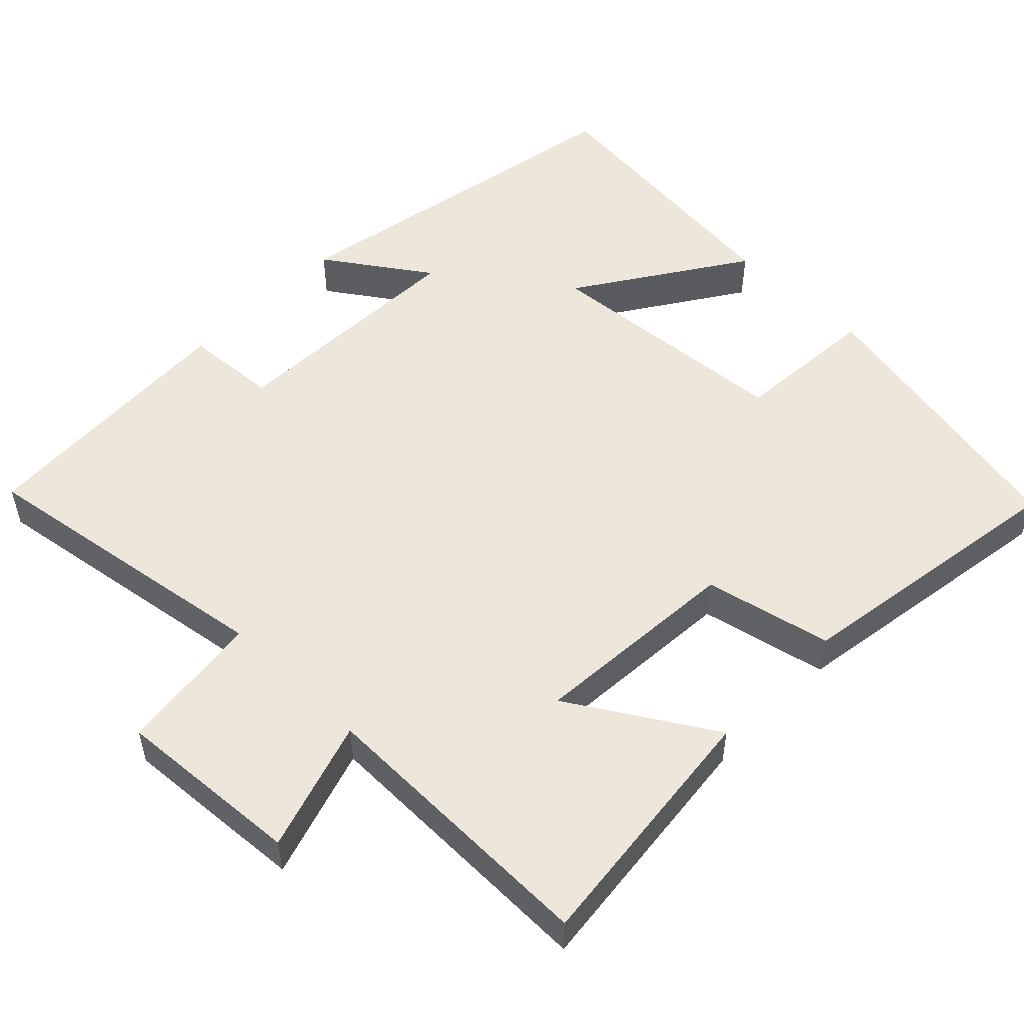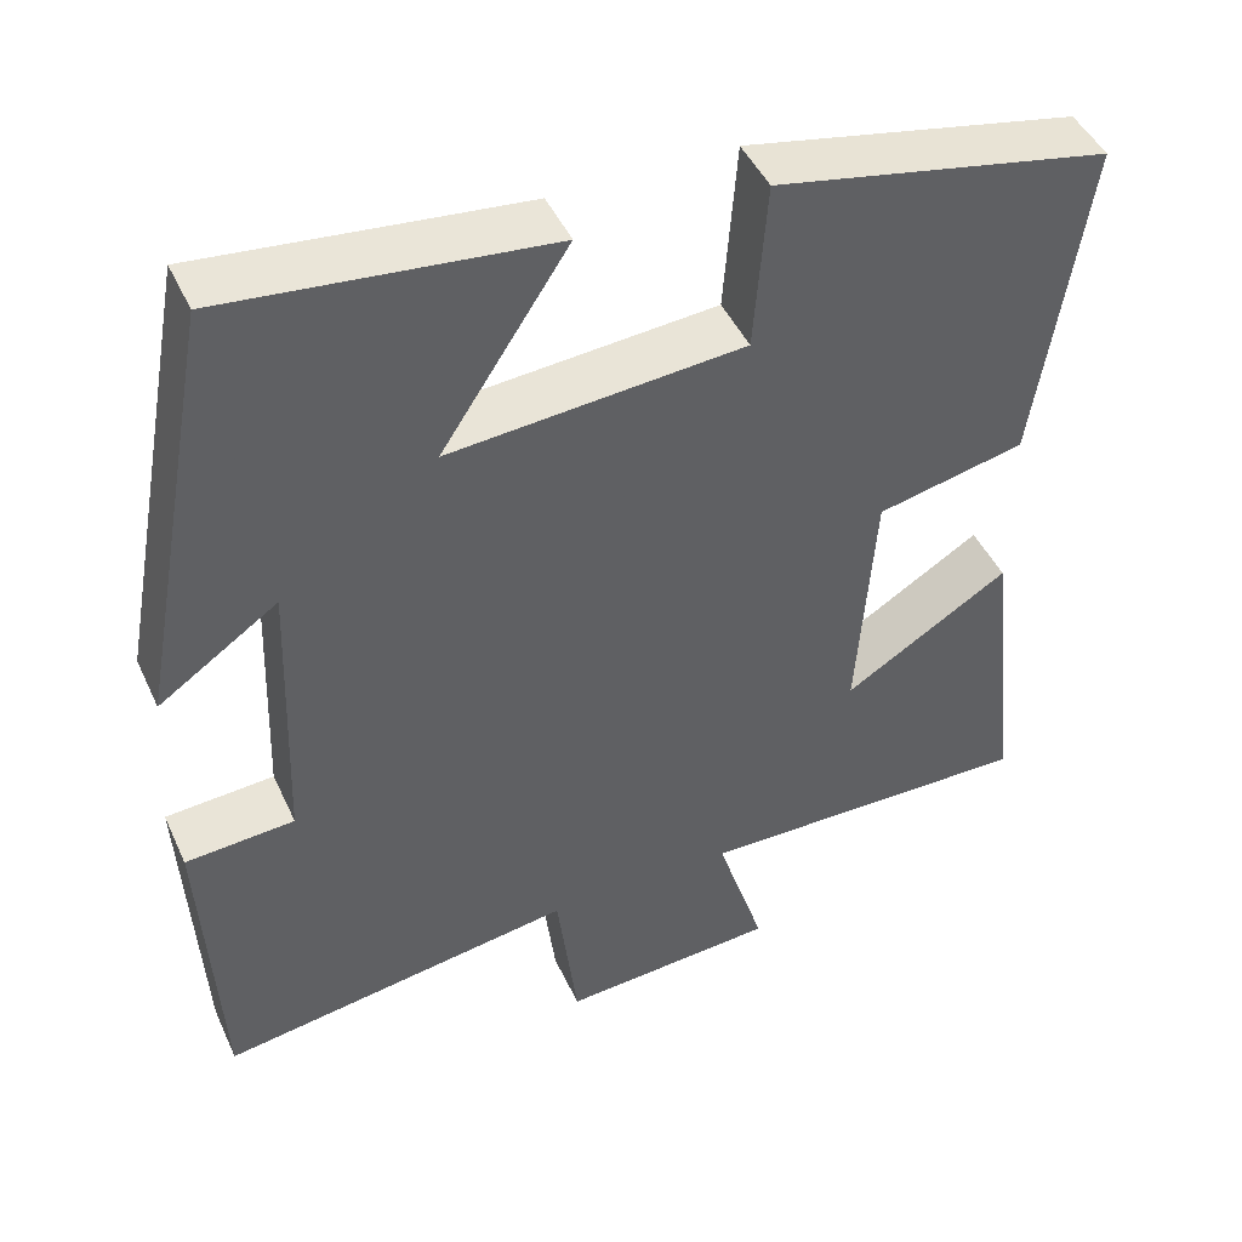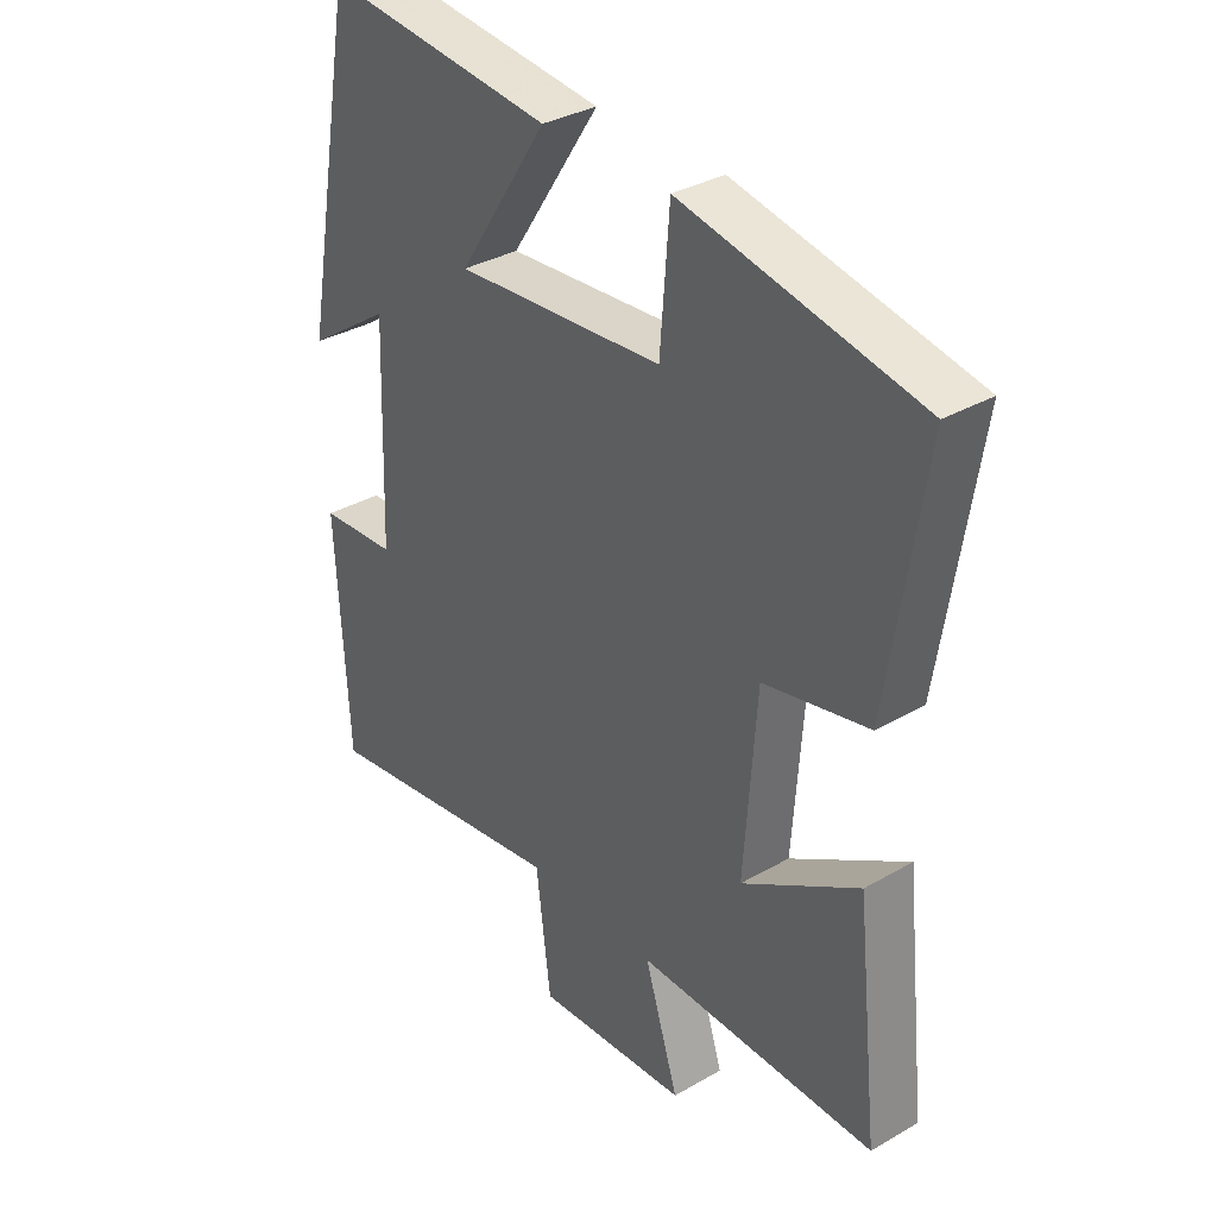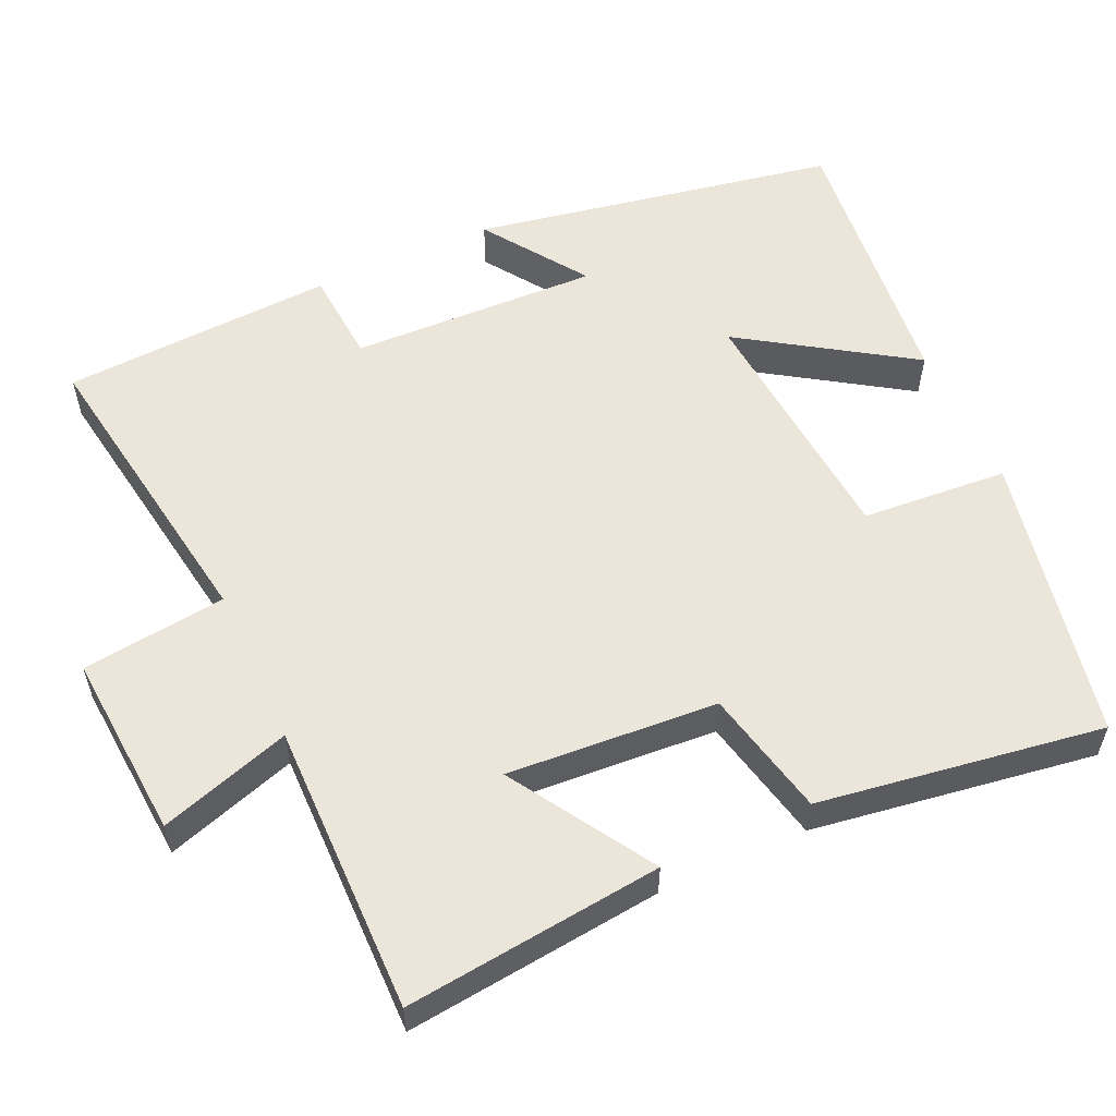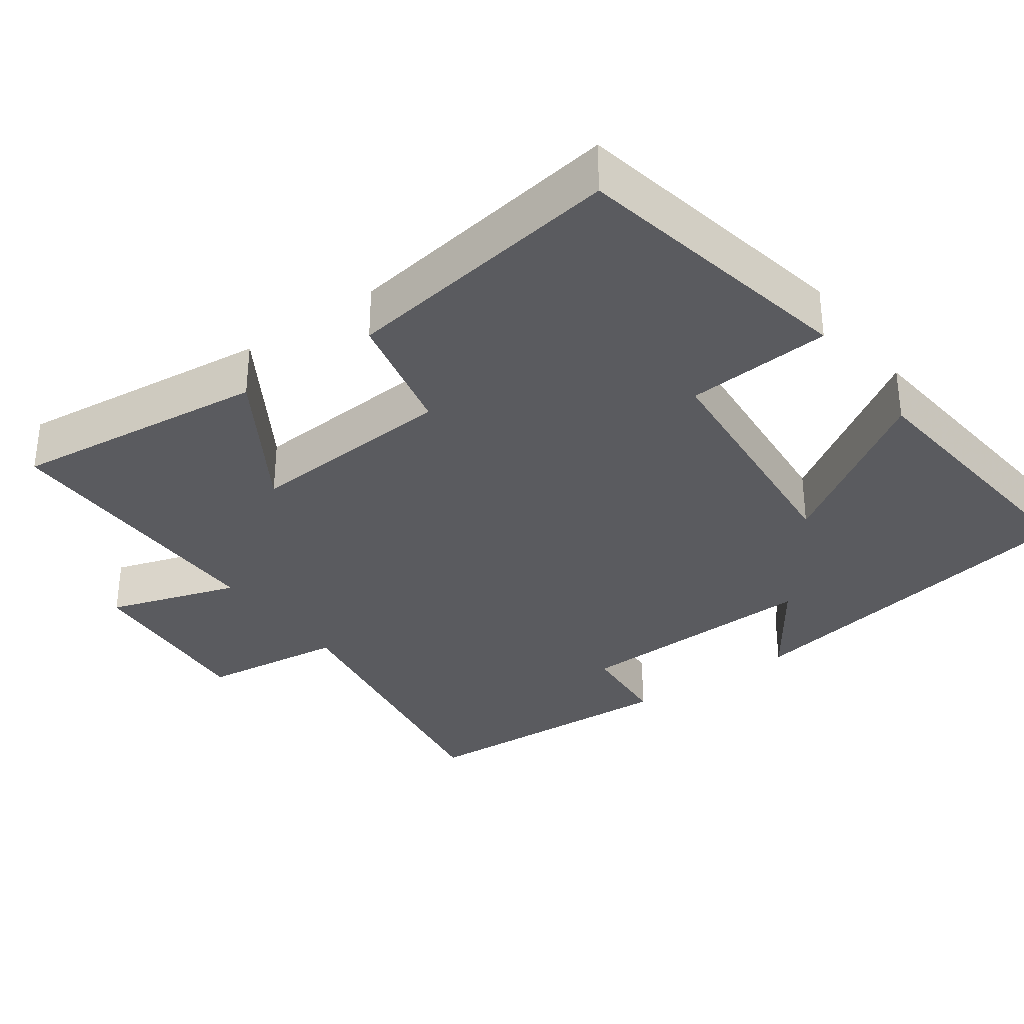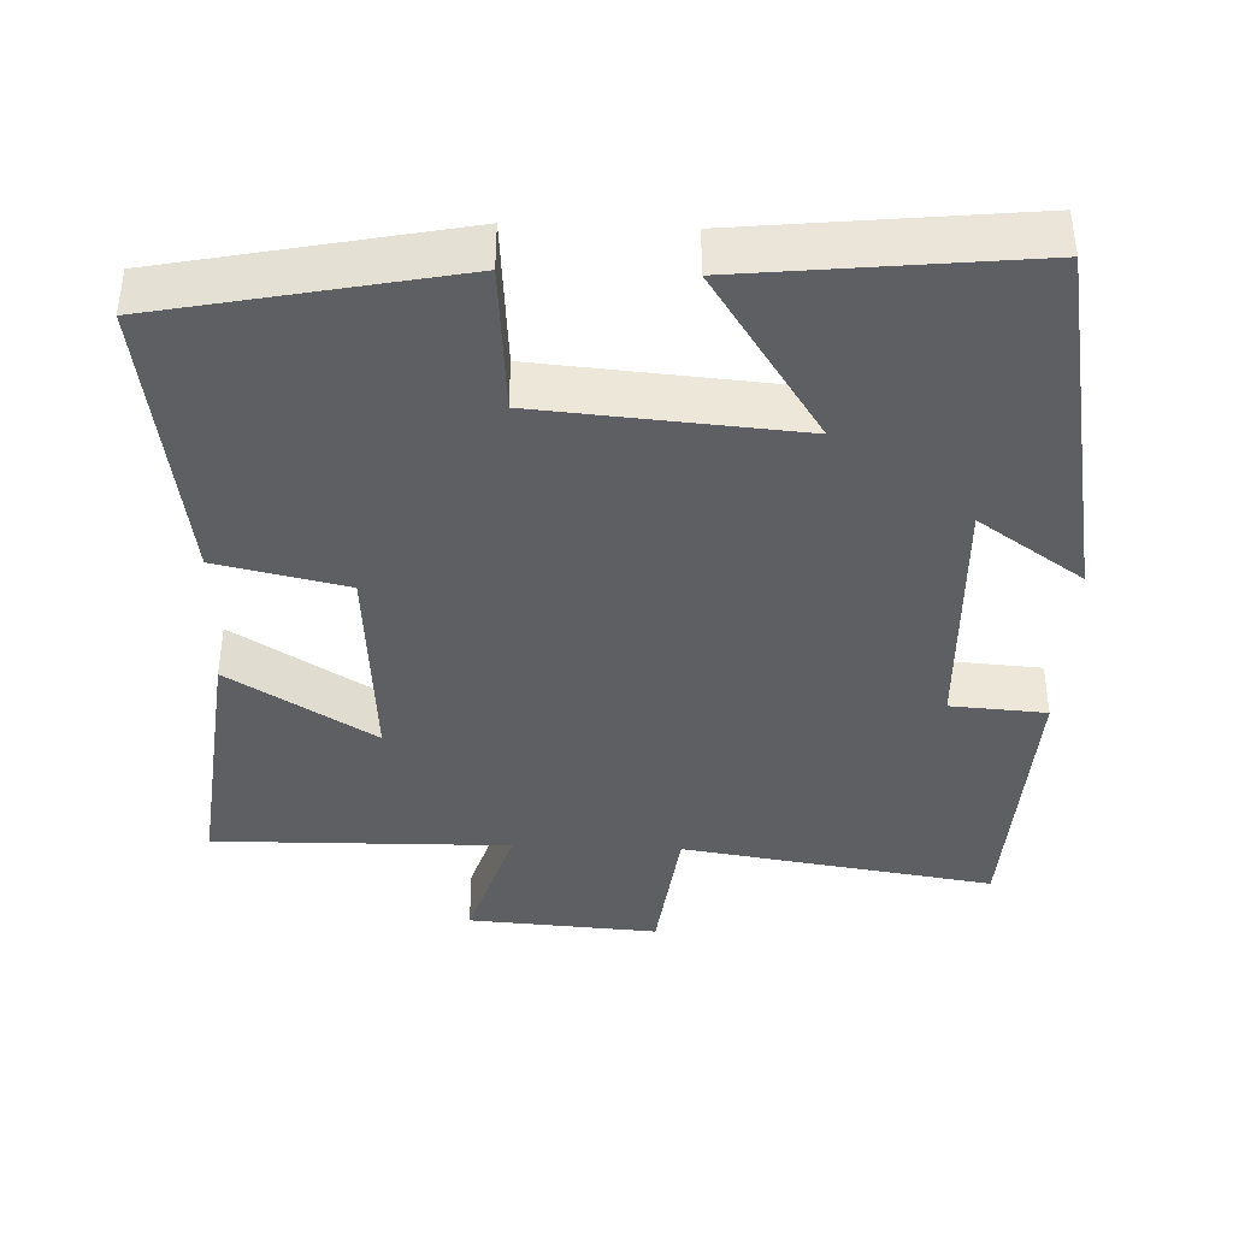
<metadata>
{"format":"obj","ext":"obj","renderer":"f3d","projection":"perspective","resolution":1024,"background":"white","views":[{"elev":52.5,"azim":-135.6,"up":"+Y"},{"elev":45.8,"azim":156.2,"up":"+Z"},{"elev":34.0,"azim":-128.0,"up":"+Z"},{"elev":56.4,"azim":-114.6,"up":"+Y"},{"elev":-33.2,"azim":-54.4,"up":"+Y"},{"elev":-40.0,"azim":-2.1,"up":"+Y"}]}
</metadata>
<code>
v -0.538 0.07 -0.505
v -0.5 0.07 -0.16
v -0.309 0.07 -0.278
v -0.329 0.07 0.004
v -0.5 0.07 0.042
v -0.558 0.07 0.423
v -0.172 0.07 0.5
v -0.157 0.07 0.304
v 0.183 0.07 0.276
v 0.036 0.07 0.5
v 0.409 0.07 0.539
v 0.5 0.07 0.05
v 0.362 0.07 0.145
v 0.374 0.07 -0.189
v 0.5 0.07 -0.198
v 0.481 0.07 -0.564
v 0.07 0.07 -0.5
v 0.046 0.07 -0.694
v -0.204 0.07 -0.676
v -0.148 0.07 -0.5
v -0.538 0 -0.505
v -0.5 0 -0.16
v -0.309 0 -0.278
v -0.329 0 0.004
v -0.5 0 0.042
v -0.558 0 0.423
v -0.172 0 0.5
v -0.157 0 0.304
v 0.183 0 0.276
v 0.036 0 0.5
v 0.409 0 0.539
v 0.5 0 0.05
v 0.362 0 0.145
v 0.374 0 -0.189
v 0.5 0 -0.198
v 0.481 0 -0.564
v 0.07 0 -0.5
v 0.046 0 -0.694
v -0.204 0 -0.676
v -0.148 0 -0.5
f 17 18 19 20
f 14 15 16 17
f 13 14 17 20
f 10 11 12 13
f 9 10 13
f 8 9 13 20
f 4 5 6 7
f 3 4 7 8
f 20 1 2 3
f 3 8 20
f 40 39 38 37
f 37 36 35 34
f 40 37 34 33
f 33 32 31 30
f 33 30 29
f 40 33 29 28
f 27 26 25 24
f 28 27 24 23
f 23 22 21 40
f 40 28 23
f 1 21 22 2
f 2 22 23 3
f 3 23 24 4
f 4 24 25 5
f 5 25 26 6
f 6 26 27 7
f 7 27 28 8
f 8 28 29 9
f 9 29 30 10
f 10 30 31 11
f 11 31 32 12
f 12 32 33 13
f 13 33 34 14
f 14 34 35 15
f 15 35 36 16
f 16 36 37 17
f 17 37 38 18
f 18 38 39 19
f 19 39 40 20
f 20 40 21 1

</code>
